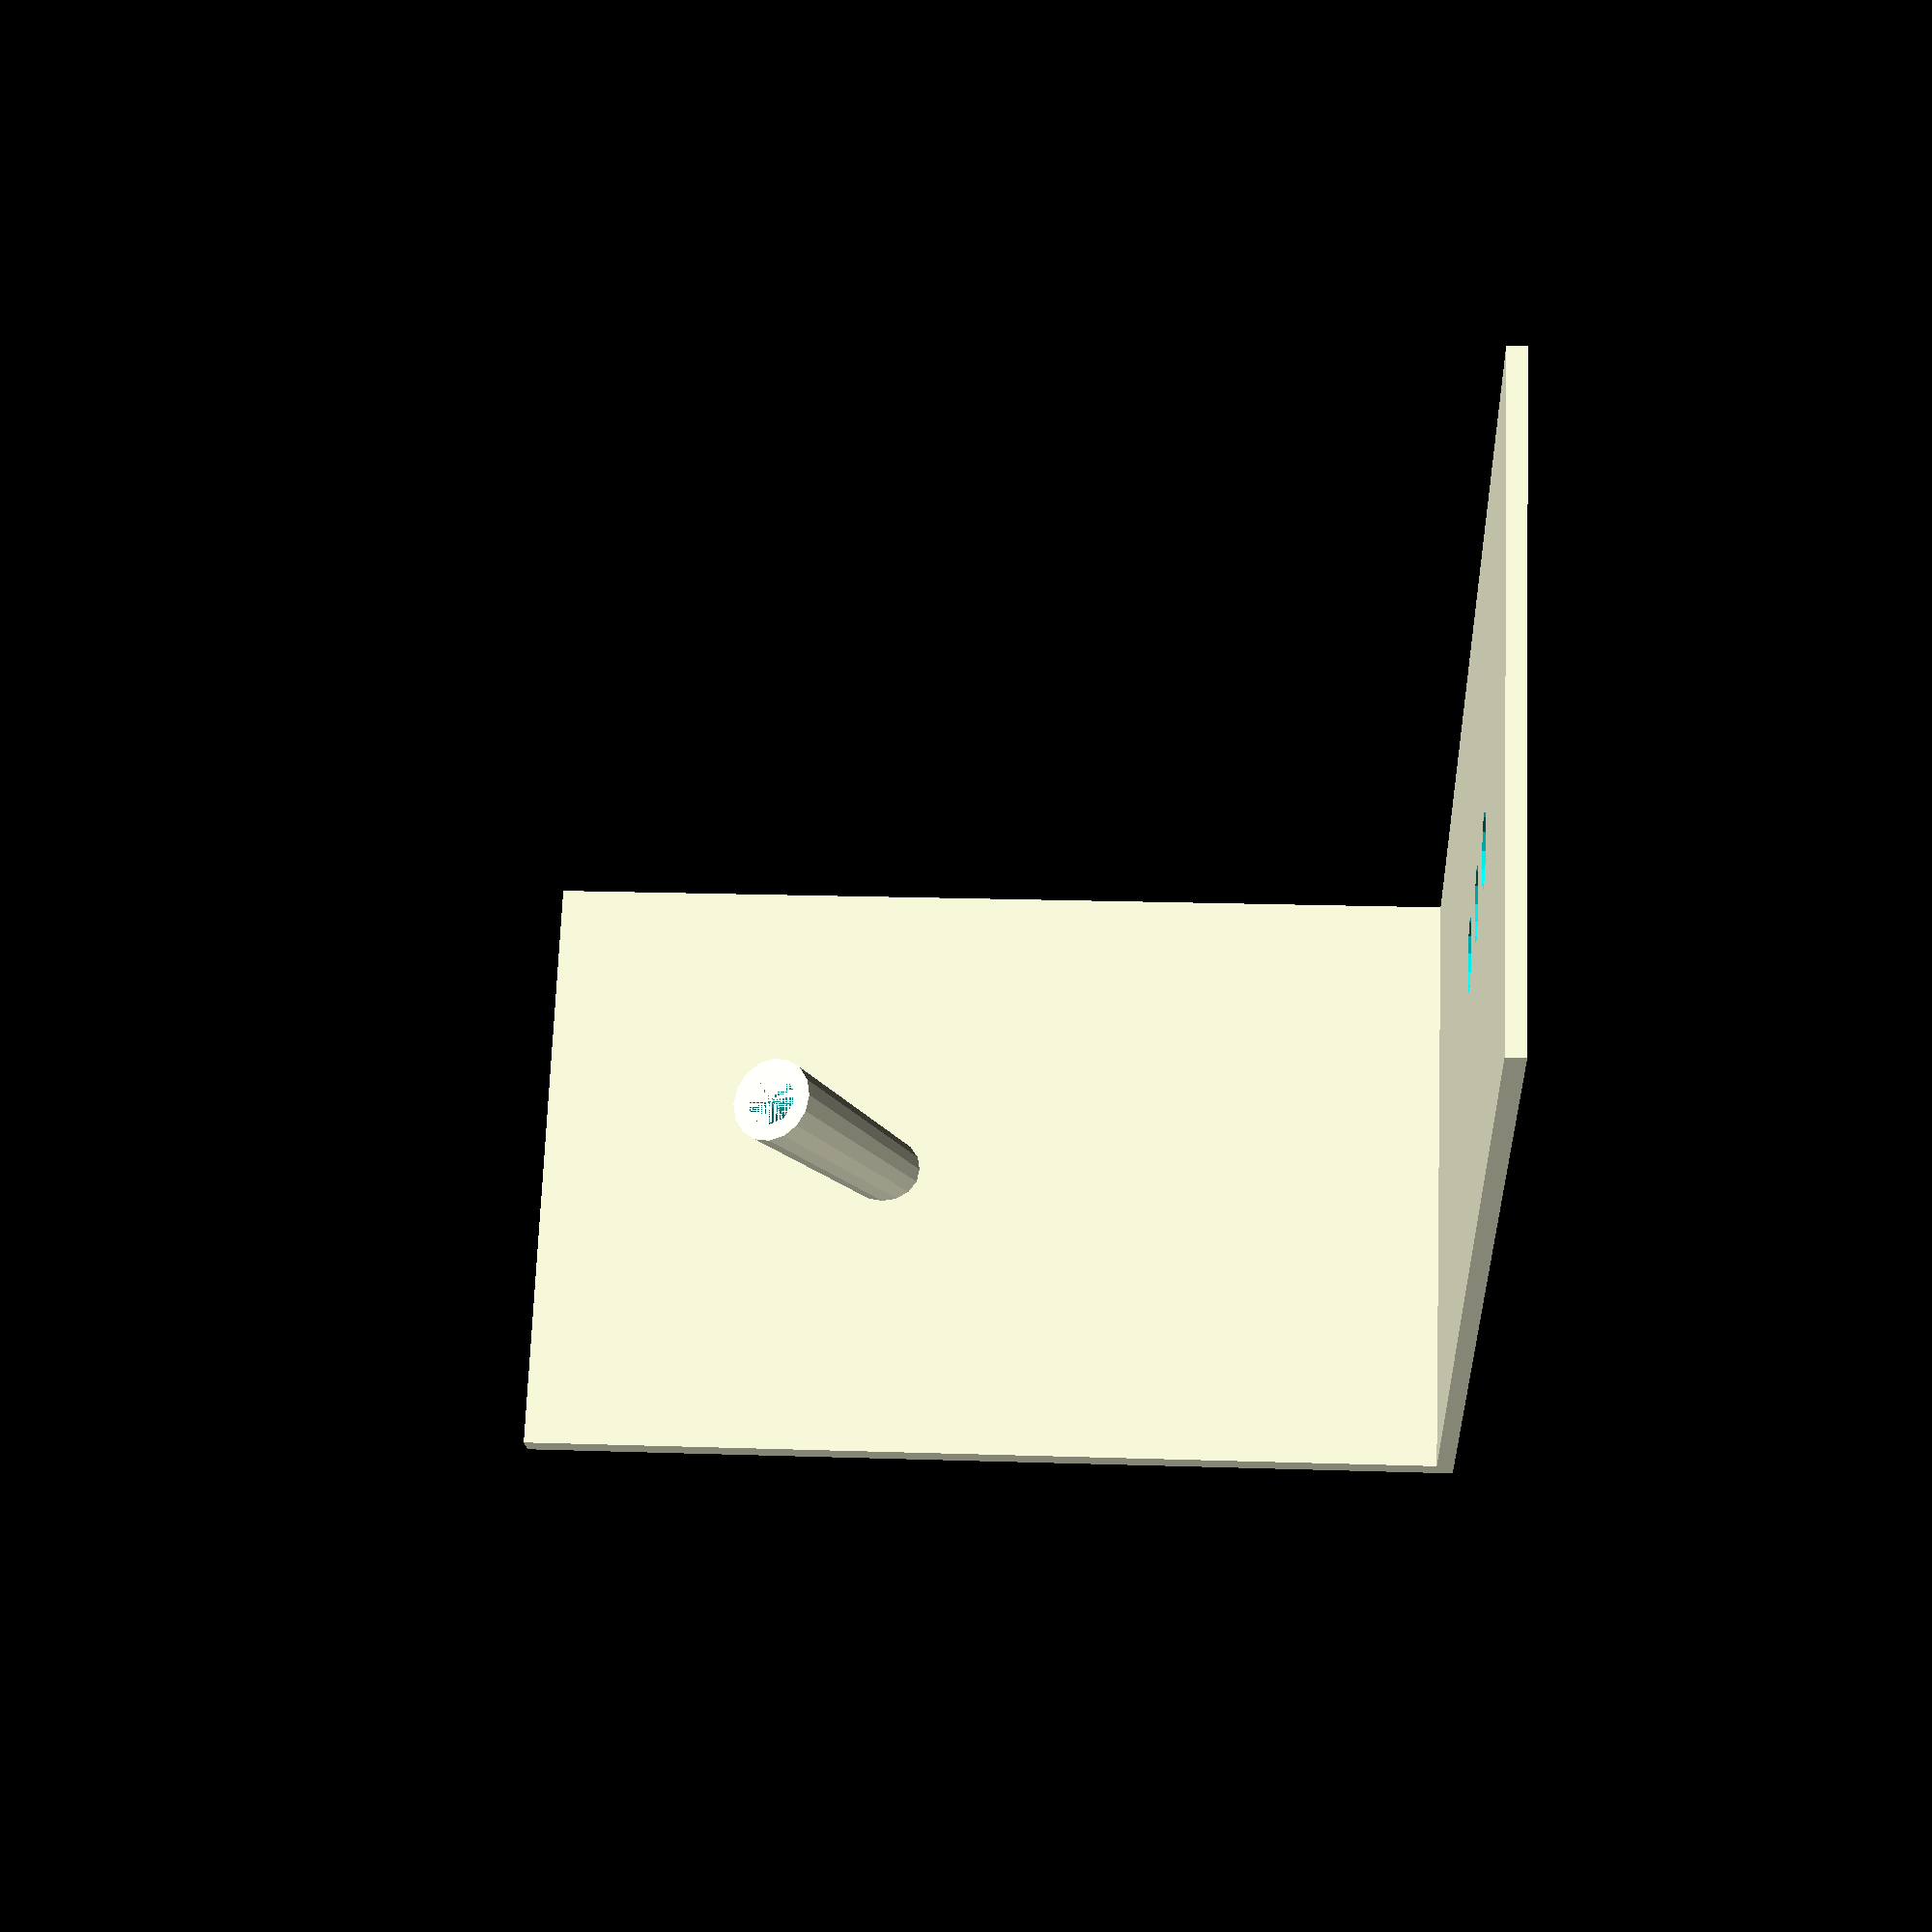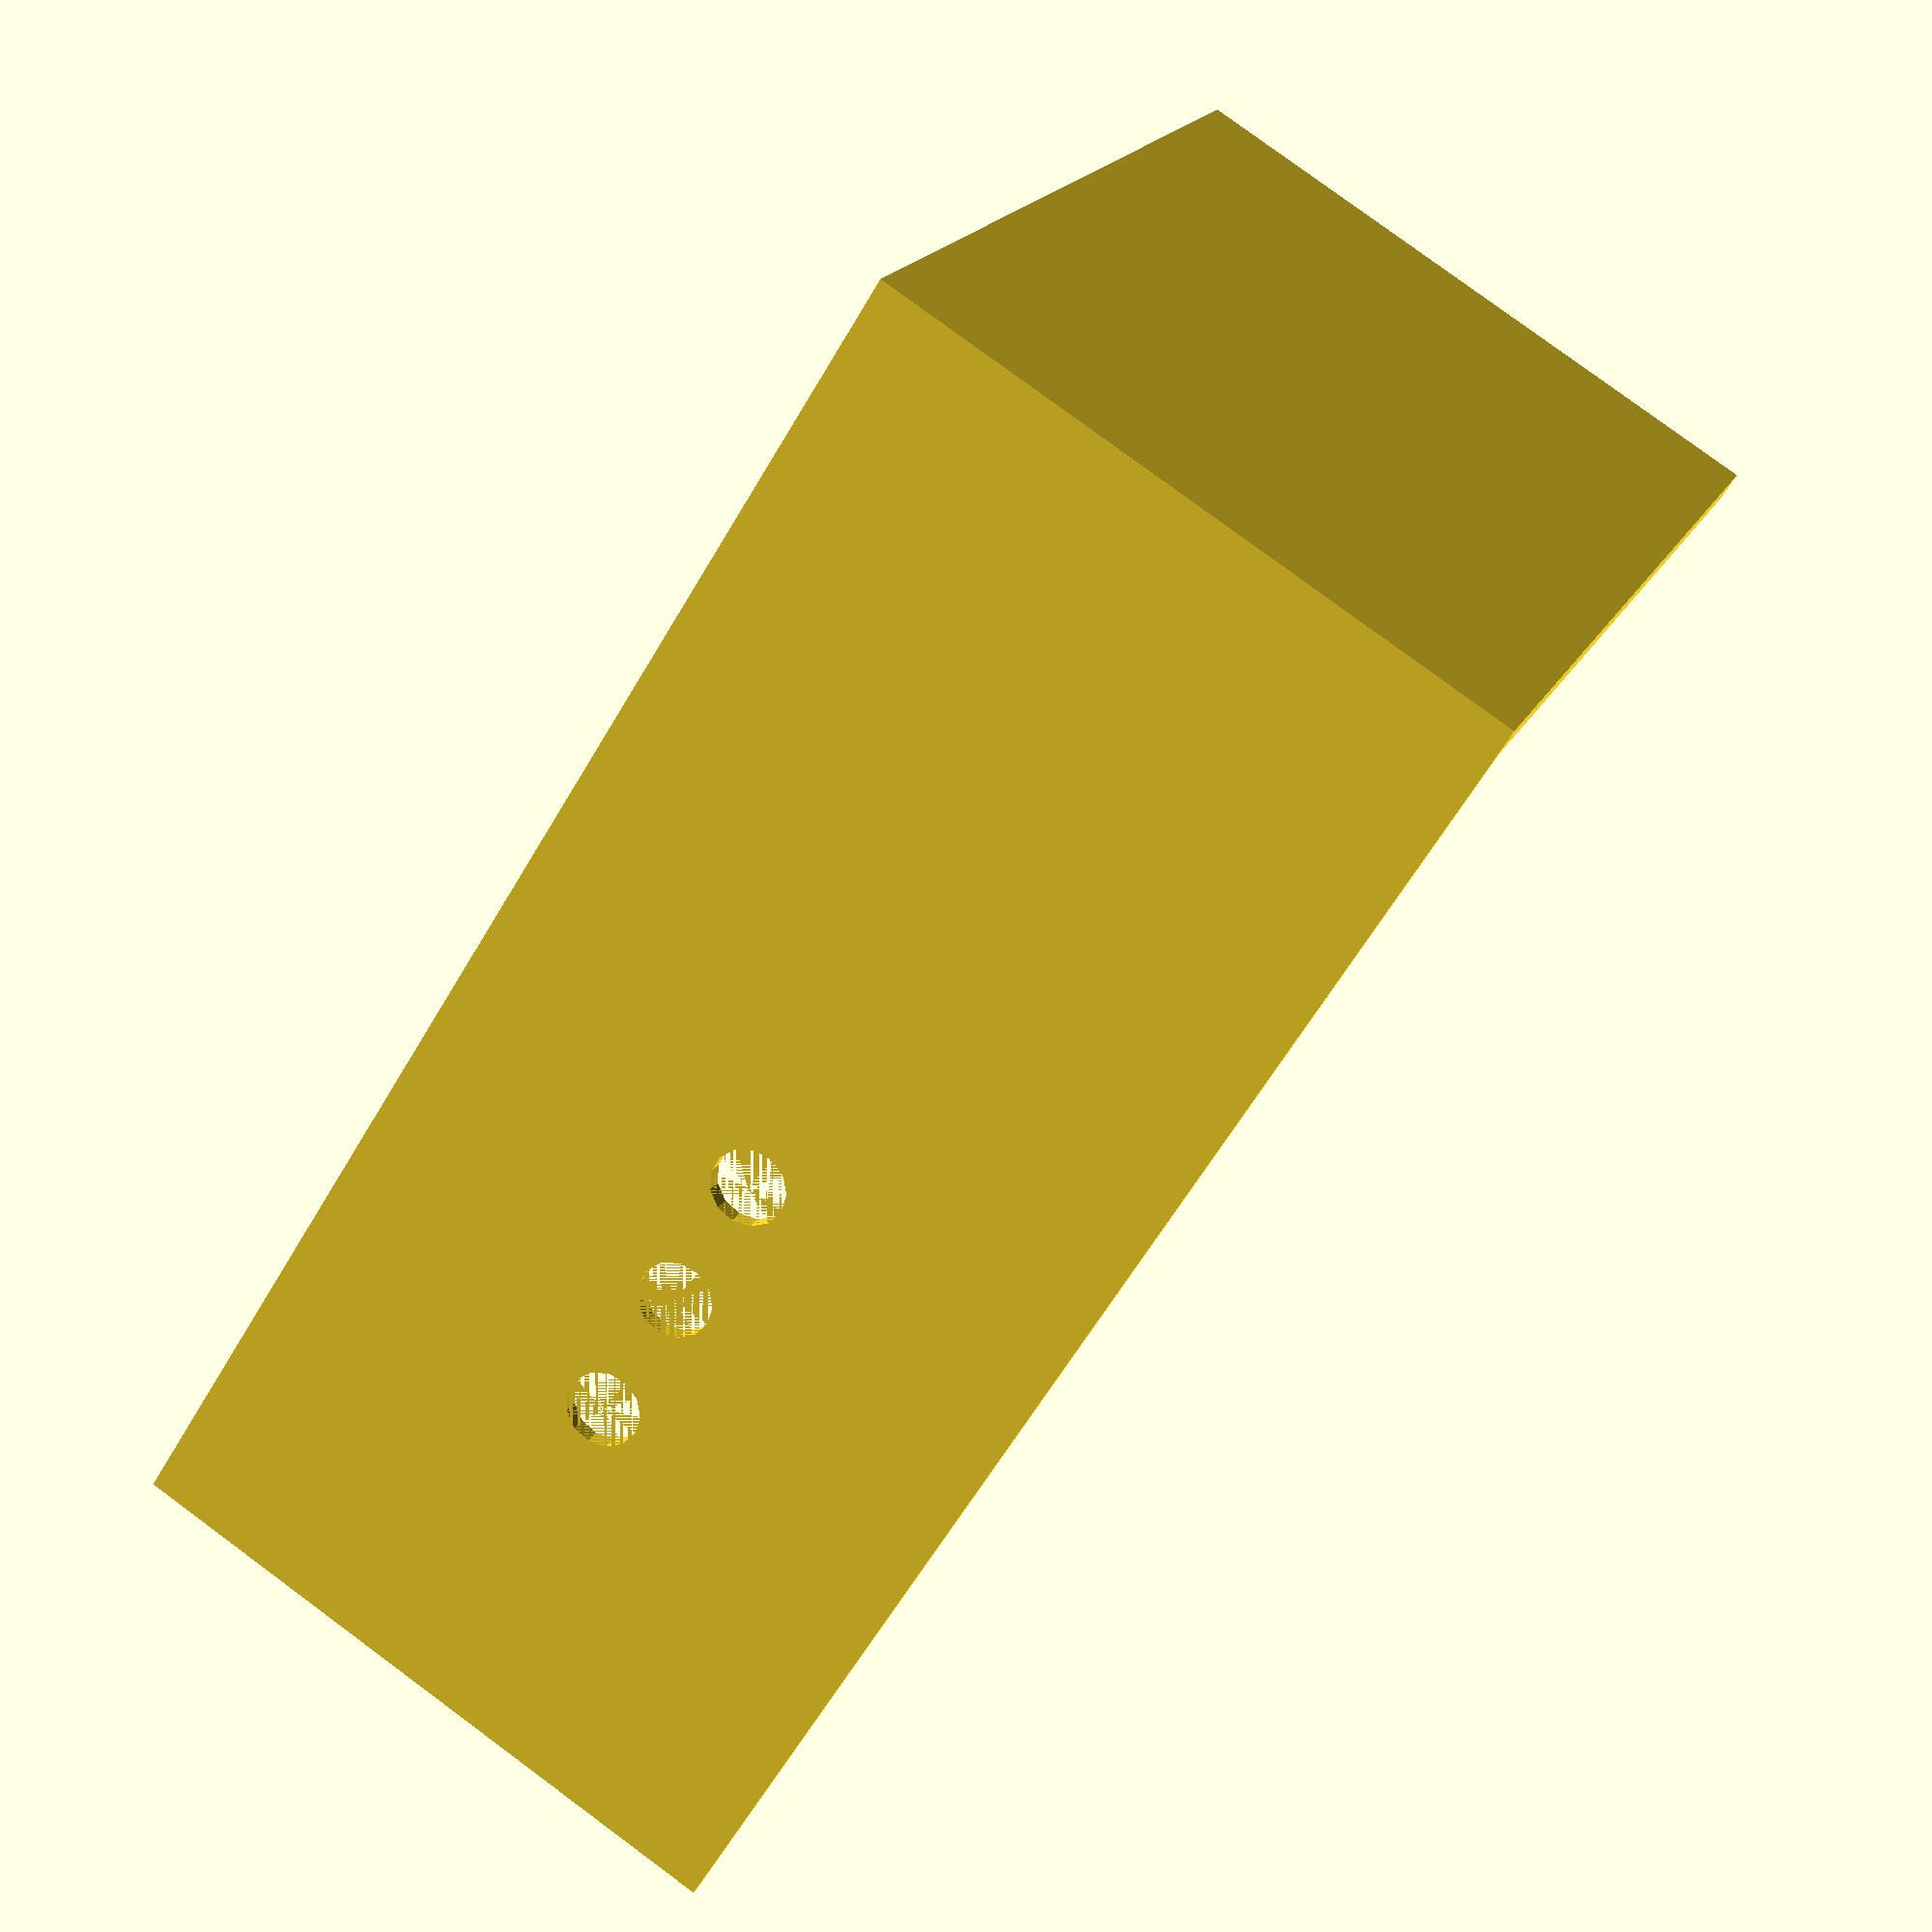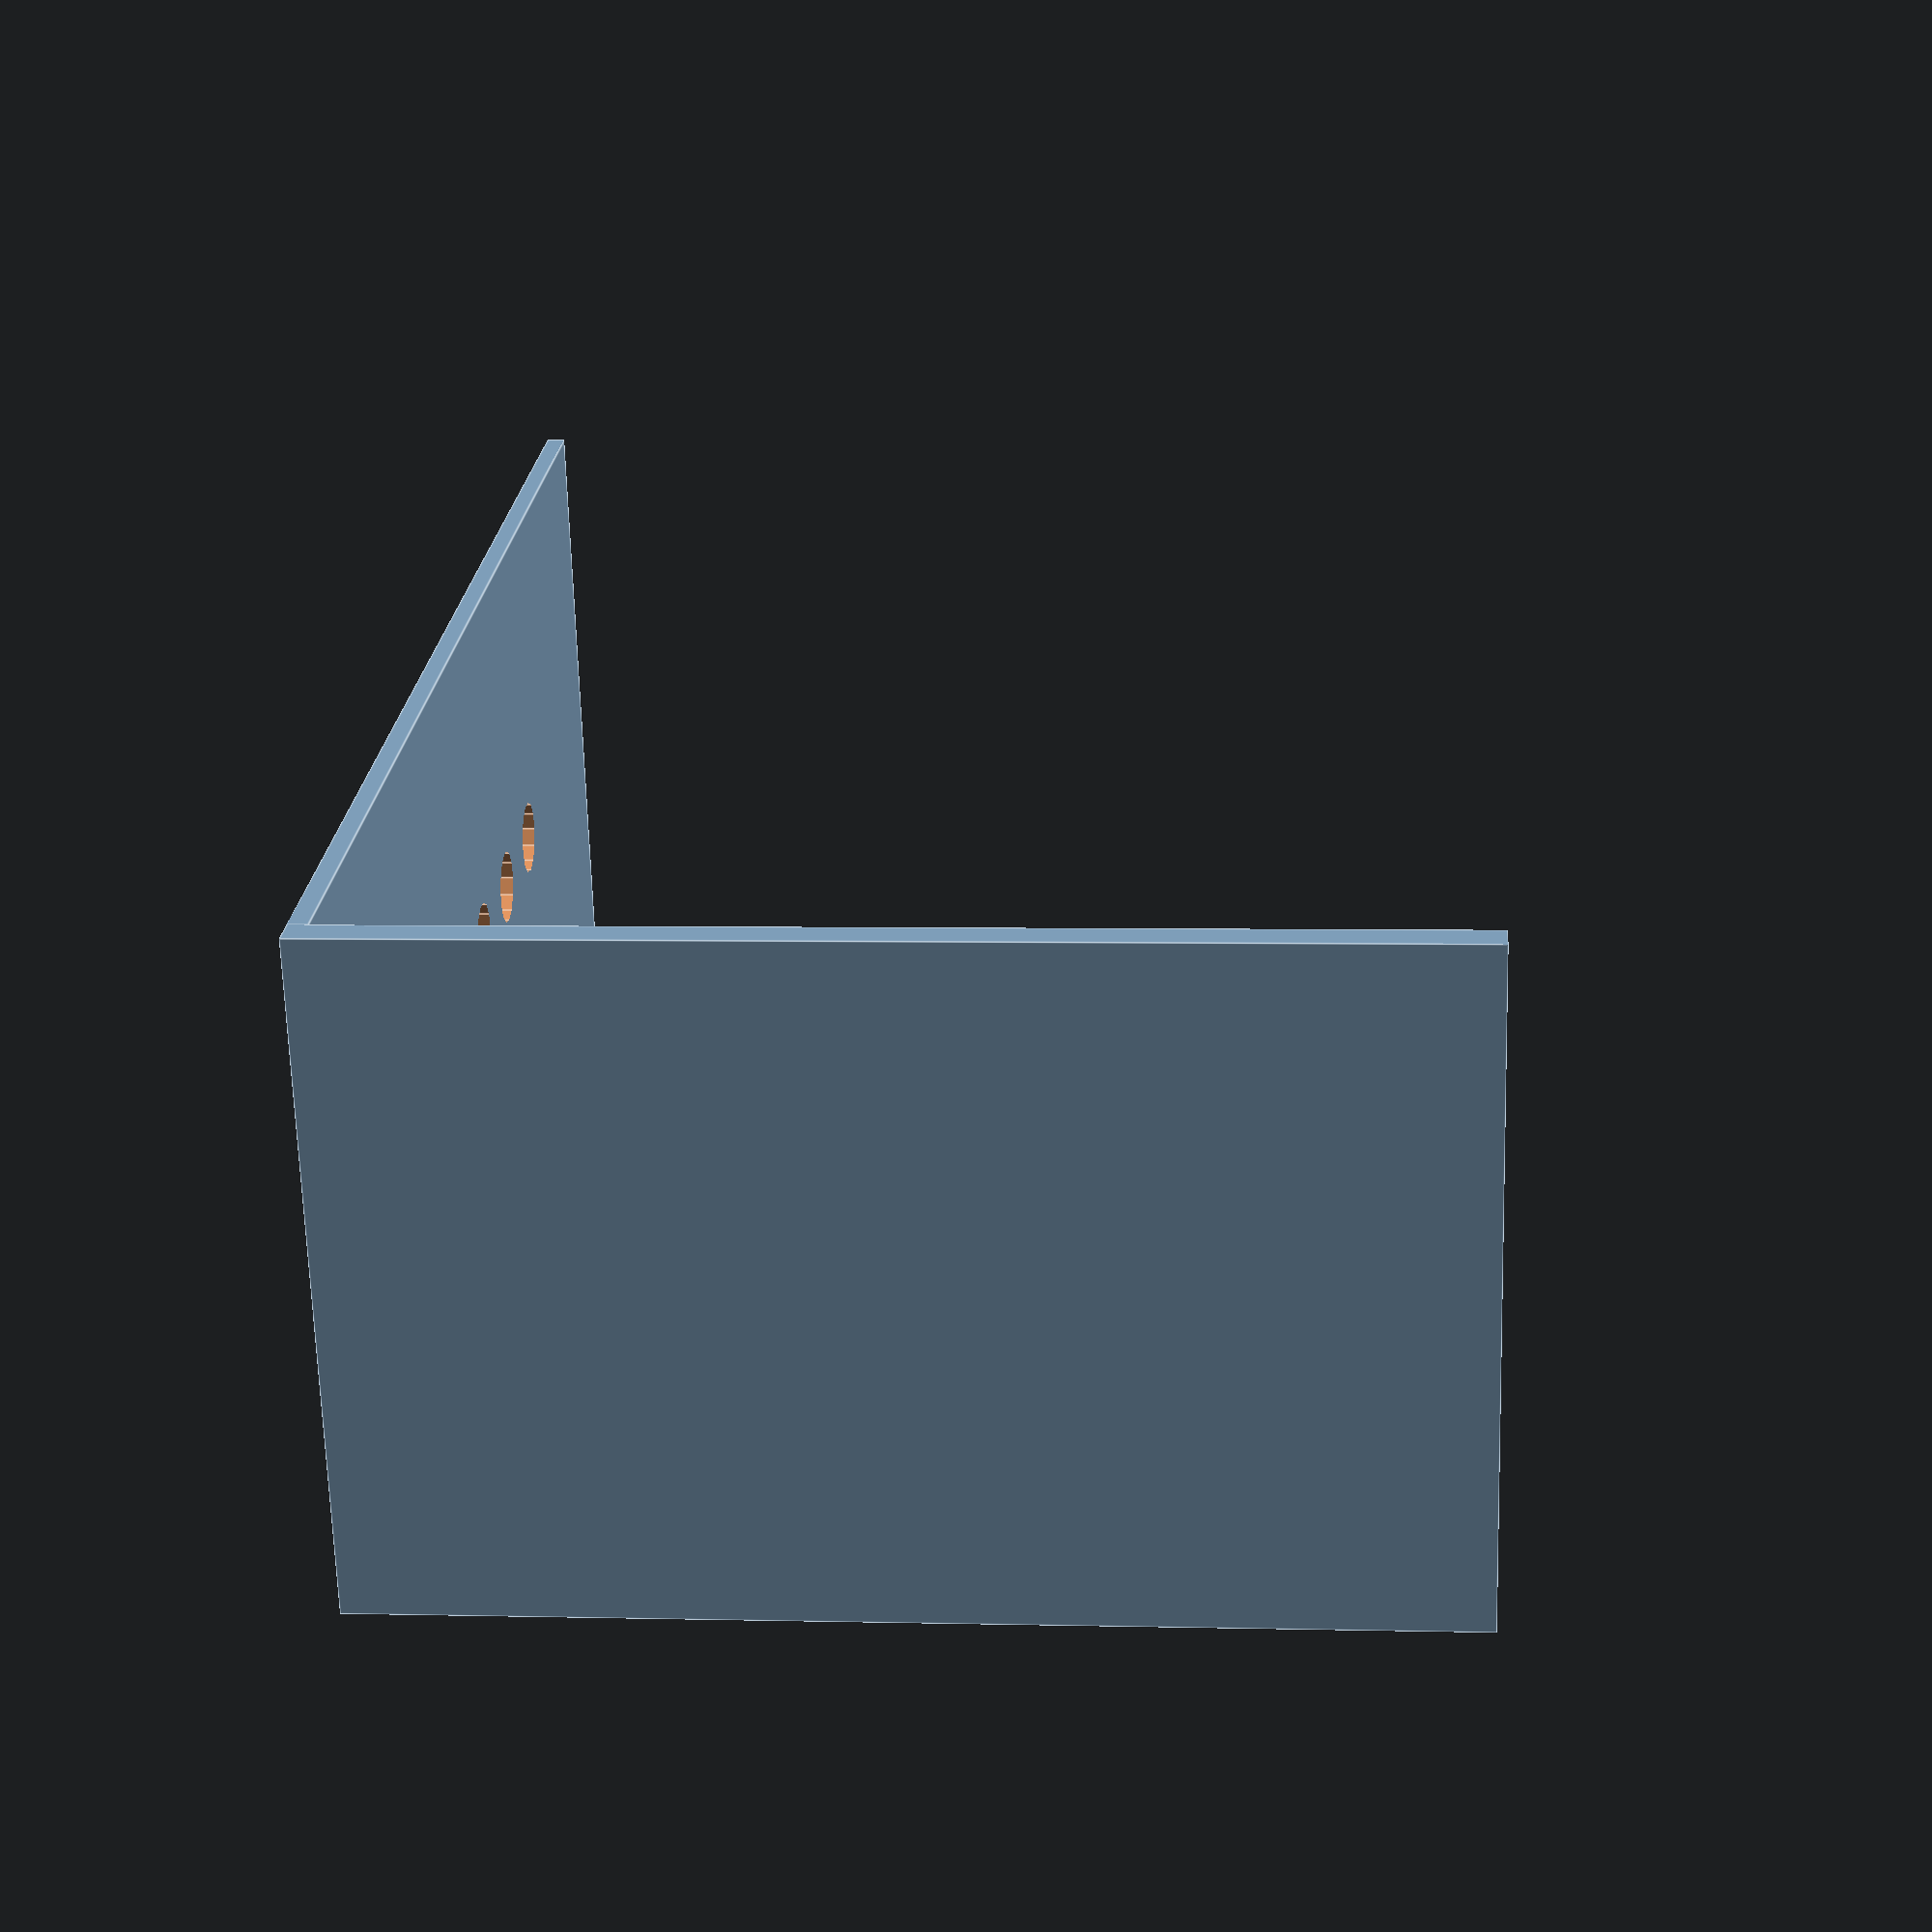
<openscad>

distance_premier_trou = 40;
espacement_entre_trous = 15;
angle_deux_plaques=90;
largeur_plaque=70;
angle_support_terre=23.5;
taille_tube=30;
diametre_trou_lumiere=4;

rotate([angle_deux_plaques, 0, 0]) {
    cube([largeur_plaque, 110, 3.3]); 
    translate([35, 80, -26]) {
         rotate([angle_support_terre,0,0]){
 difference(){         
cylinder(taille_tube, 5, 4);
cylinder(taille_tube, 3, 2);
            }
            }
     }
}

difference() {
cube([largeur_plaque, 150, 2]);
 translate([35, 150-distance_premier_trou, 0]) {
cylinder(3, diametre_trou_lumiere, diametre_trou_lumiere);
     }
      translate([35, 150-distance_premier_trou-espacement_entre_trous, 0]) {
cylinder(3, diametre_trou_lumiere, diametre_trou_lumiere);
     }
      translate([35, 150-distance_premier_trou-espacement_entre_trous-espacement_entre_trous, 0]) {
cylinder(3, diametre_trou_lumiere, diametre_trou_lumiere);
     }
}




</openscad>
<views>
elev=162.1 azim=232.4 roll=86.3 proj=p view=solid
elev=341.7 azim=148.2 roll=198.8 proj=p view=solid
elev=356.6 azim=70.3 roll=274.8 proj=p view=edges
</views>
